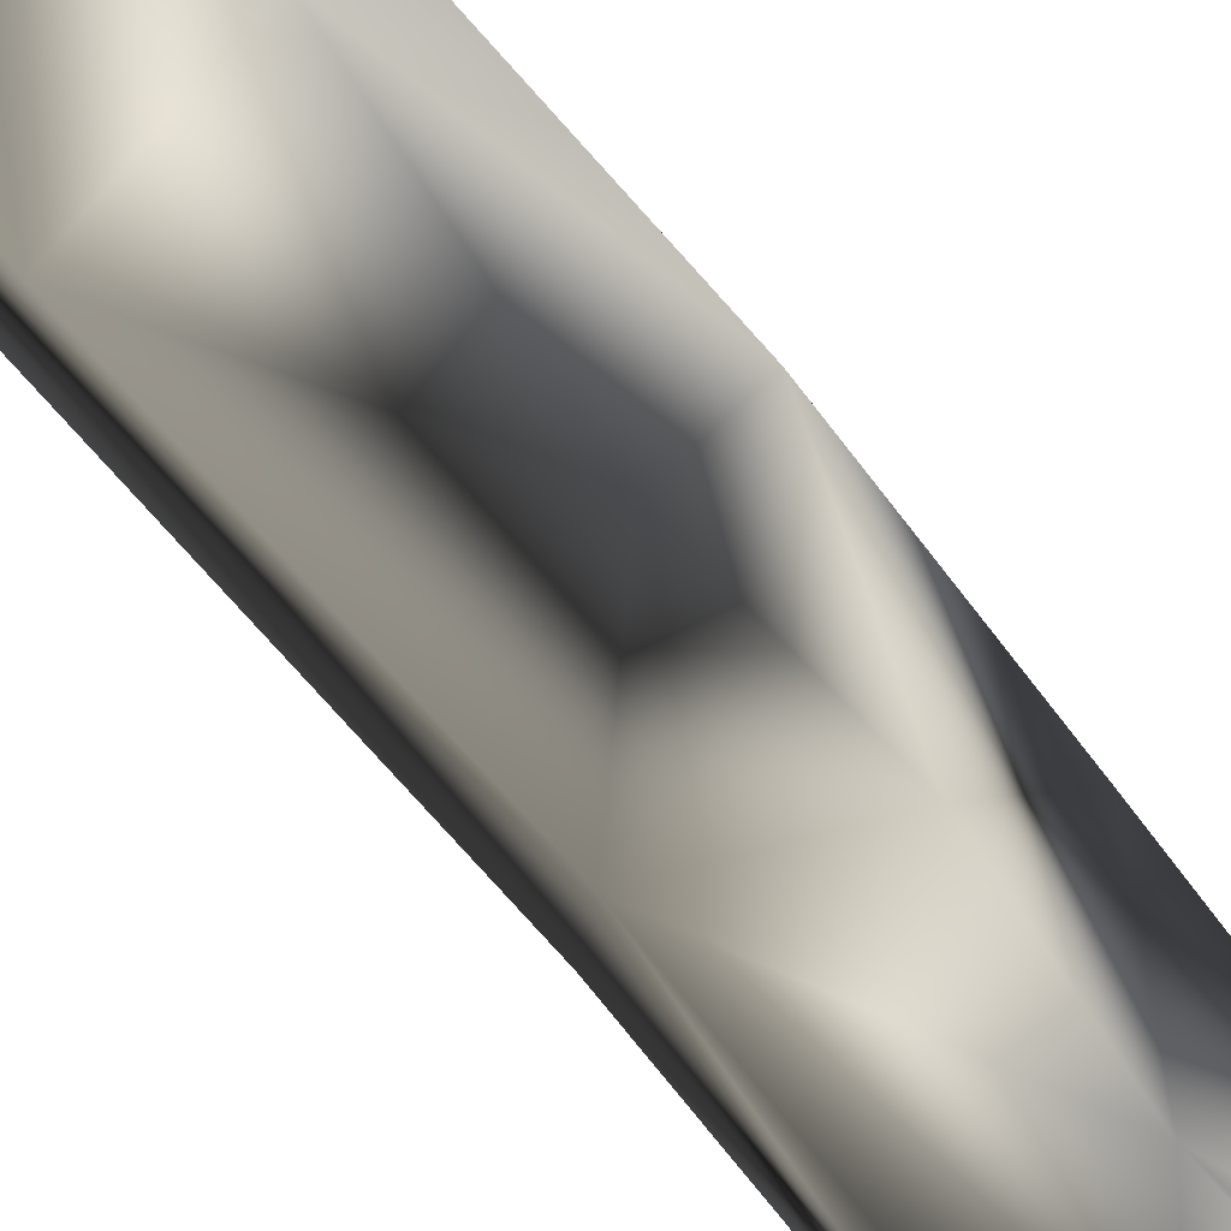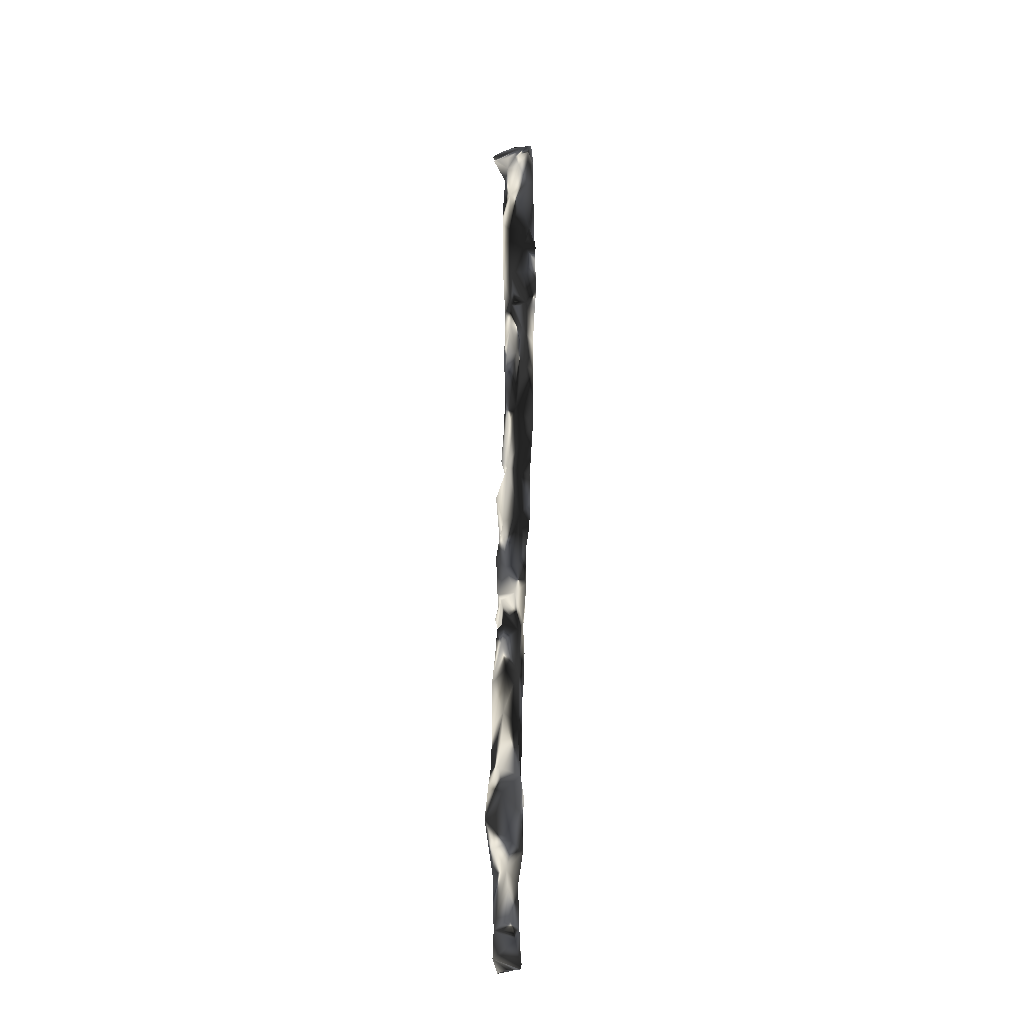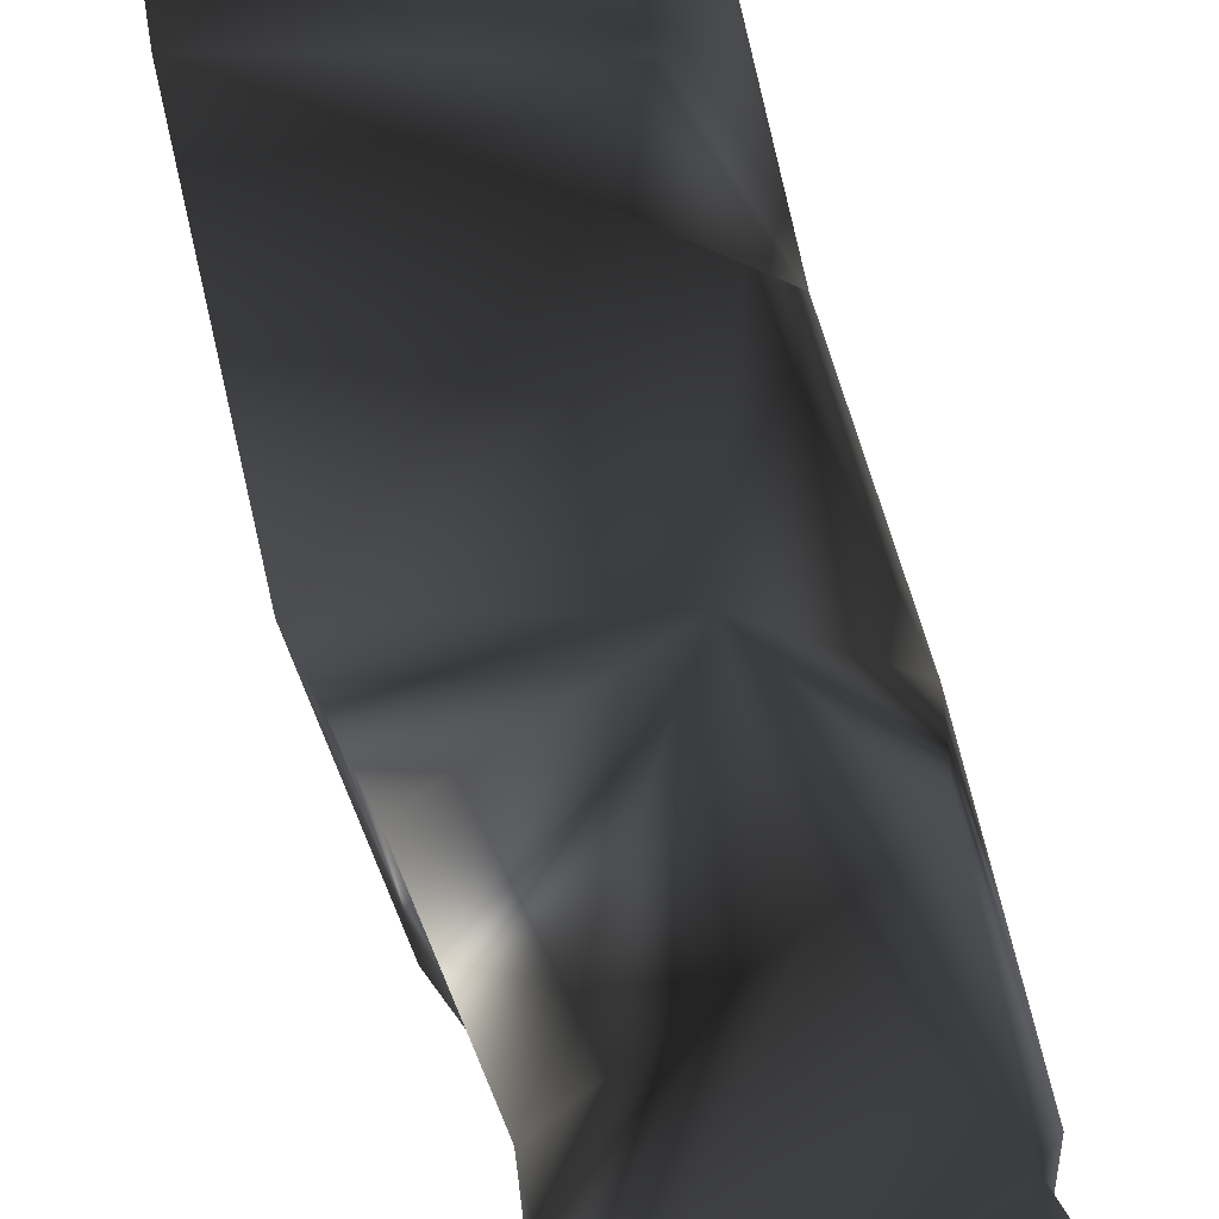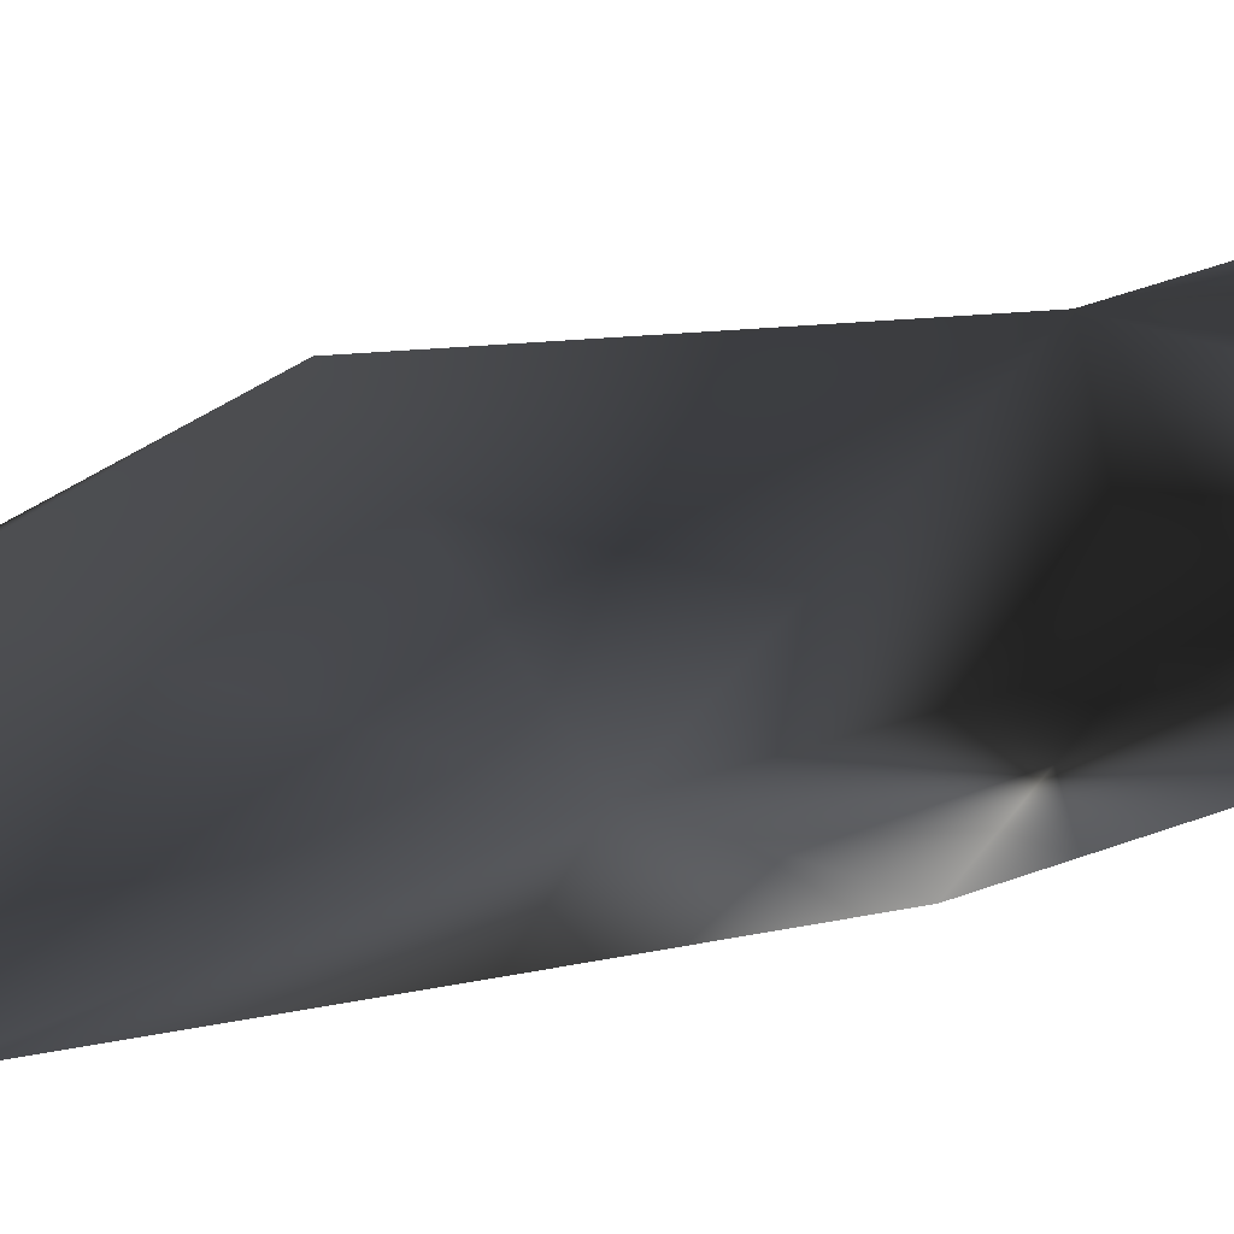
<metadata>
{"format":"obj","ext":"obj","renderer":"f3d","projection":"perspective","resolution":1024,"background":"white","views":[{"elev":-61.2,"azim":38.3,"up":"+Y"},{"elev":-24.3,"azim":-67.6,"up":"+Z"},{"elev":24.5,"azim":174.4,"up":"+Y"},{"elev":20.4,"azim":66.6,"up":"+Y"}]}
</metadata>
<code>
o 11_HL_Tibia_L_Collision_Textured_mesh_1.050
v 0.01982 0.02358 0.6817
v 0.03022 -0.004164 0.09625
v 0.02413 -0.02645 0.1207
v 0.02915 -0.004491 0.1306
v 0.01434 -0.01707 -0.1754
v 0.02655 -0.004445 -0.5387
v 0.0266 -3.6e-05 -0.5152
v 0.01658 -0.02288 0.06263
v 0.03074 -0.0124 0.2625
v 0.02076 -0.0206 -0.07034
v -0.01065 -0.01517 -0.06076
v -0.03528 0.004464 -0.5362
v -0.03598 0.01908 -0.5848
v -0.0201 0.04 -0.5725
v 0.02075 -0.006719 -0.4423
v 0.0208 -0.02866 0.2809
v 0.02599 -0.02628 0.227
v 0.02343 0.02647 -0.7119
v 0.02776 -0.02874 0.6628
v -0.01105 0.03698 -0.542
v 0.006784 0.02307 -0.5547
v -0.001059 0.01972 0.5553
v 0.02587 0.001967 -0.08797
v 0.03915 -0.005382 0.5839
v -0.009076 -0.0183 0.07883
v -0.00249 0.008397 0.4073
v -0.01189 0.02221 -0.222
v 0.02034 0.003064 -0.2179
v -0.01271 0.02599 -0.02495
v -0.006696 0.01186 0.358
v -0.02161 0.006483 0.3257
v 0.03262 -0.02728 0.5515
v 0.0193 -0.03082 0.6167
v -0.01635 -0.01858 -0.5084
v 0.001188 0.03515 -0.6553
v 0.02044 0.02771 -0.6274
v 0.02653 -0.0339 0.4015
v -0.01544 -0.01432 -0.2664
v 0.006675 -0.01382 -0.2467
v 0.02576 -0.01967 0.02857
v 0.01587 -0.0111 -0.3485
v 0.03305 0.01533 -0.656
v -0.009371 -0.02236 0.2234
v 0.0034 -0.008275 -0.7405
v -0.01122 0.02471 -0.3897
v -0.01303 0.02427 -0.2827
v 0.03573 -0.02281 0.6128
v 0.02069 0.003563 -0.1587
v -0.01508 0.02614 -0.743
v -0.01942 0.02599 -0.7857
v -0.003189 0.02367 -0.09387
v 0.03009 -0.02865 0.4994
v 0.03195 -0.007457 0.4308
v -0.01658 -0.02191 0.5504
v 0.002967 -0.02916 0.5086
v -0.006262 0.01394 0.1162
v -0.01298 -0.02492 0.4635
v -0.02263 0.03326 -0.5225
v 0.02459 0.016 -0.5013
v -0.02137 -0.01376 0.1357
v -0.01631 -0.01304 -0.4242
v -0.02378 0.000859 0.02456
v 0.02762 0.01661 0.6453
v 0.01296 0.02055 0.6269
v 0.02525 -0.03106 0.4511
v -0.01494 -0.02623 0.4038
v -0.002895 -0.02965 0.5997
v 0.02963 0.01739 -0.7713
v 0.03121 -0.009131 0.3303
v -0.02854 -0.007182 0.2952
v -0.006933 -0.01875 -0.6253
v -0.008139 -0.03252 0.6636
v 0.039 0.002703 0.6544
v -0.01892 -0.01884 -0.5667
v 0.02546 -0.0267 0.1684
v 0.01034 -0.002723 0.3283
v 0.02367 0.006769 -0.3955
v -0.006529 -0.02676 0.3477
v -0.006291 0.01475 0.4552
v 0.01879 -0.02196 -0.02909
v 0.02069 0.004513 -0.3371
v 0.02955 0.01995 -0.5448
v 0.02133 0.009326 -0.4468
v 0.01146 -0.009552 -0.3876
v -0.004542 0.01302 0.01835
v -0.01754 -0.02464 0.2879
v 9.3e-05 -0.02762 0.4841
v 0.02332 -0.03388 0.4771
v 0.02673 -0.008419 0.2131
v -0.009245 0.0118 0.1994
v 0.02592 -0.005298 -0.5877
v -0.01179 0.01698 0.04286
v -0.02482 0.008681 0.3977
v 0.02323 -0.03173 0.3522
v 0.03159 -0.0207 0.3405
v -0.01414 -0.01424 -0.3366
v 0.03035 -0.002298 -0.03511
v 0.008405 -0.008864 -0.7894
v -0.02654 0.000965 0.2377
v -0.013 0.01277 0.2457
v -0.02504 0.007554 -0.07586
v 0.02743 0.01653 -0.7208
v 0.03347 -0.001128 0.5493
v -0.02382 0.02792 -0.489
v 0.005317 0.03422 0.6625
v 0.01438 -0.01685 -0.1117
v -0.01974 0.01977 -0.2016
v 0.003551 0.01905 0.5985
v -0.02747 0.001793 0.1721
v -0.01968 0.0225 -0.137
v -0.01435 0.008957 0.2682
v -0.008069 0.01163 0.2845
v -0.0246 0.01057 0.509
v 0.0179 -0.0167 0.6954
v -0.02143 0.02807 -0.3531
v -0.0359 0.008756 -0.4974
v -0.01258 0.02249 0.6446
v -0.03041 0.004642 -0.4062
v 0.013 0.02948 -0.7832
v 0.01648 -0.01277 -0.2954
v -0.02372 0.003098 0.09594
v -0.01615 -0.001388 0.5748
v -0.01473 -0.01382 -0.1518
v 0.02192 -0.008461 -0.5315
v -0.02449 0.02636 -0.4283
v -0.02918 0.008407 -0.2897
v -0.01823 0.003164 0.6315
v -0.02894 -0.008553 0.4025
v -0.02101 -0.01439 0.3323
v 0.01285 -0.002335 -0.6707
v -0.00951 0.007432 -0.6513
v -0.02969 -0.007987 0.3346
v -0.005613 0.02021 -0.1521
v -0.0217 -0.01458 0.2417
v -0.02704 0.001526 -0.3335
v -0.01743 -0.009824 -0.2018
v -0.03137 0.01833 -0.6218
v -0.02972 -0.009023 -0.6146
v -0.0181 -0.01894 0.632
v -0.02409 0.01927 -0.2645
v -0.01159 0.0222 -0.2586
v -0.01715 0.02495 -0.244
v -0.01182 -0.01546 0.01806
v -0.02925 -0.004993 0.3465
v -0.02686 0.002543 -0.1584
v -0.03072 -0.005189 0.4905
v 0.02204 -0.002955 -0.2715
v -0.01164 0.02654 -0.4558
v -0.02906 0.008608 -0.2177
v -0.005505 0.01553 0.5205
v -0.02313 -0.01233 0.3432
v -0.02889 -0.01201 0.3604
v -0.02592 0.002851 -0.2512
v 0.02237 -0.009885 -0.2336
v 0.02489 0.001093 -0.6311
v -0.01008 0.002602 -0.7264
v -0.01314 -0.008776 -0.761
v -0.01307 -0.004873 -0.7456
v 0.02266 -0.03042 0.4873
v -0.006651 0.01353 0.2377
v 0.01226 -0.0307 0.6923
v -0.03507 -0.004509 0.6403
v -0.008059 0.03669 0.6709
v 0.02367 0.01669 0.7058
v -0.03031 0.02352 0.646
v -0.01847 0.0292 0.6593
v -0.01294 -0.0328 0.6644
v 0.01835 -0.01419 0.6994
v 0.02647 0.00355 0.7087
v 0.01577 -0.01989 0.6964
v -0.03265 -0.02329 0.6427
v -0.002653 -0.03208 0.6758
v 0.01358 0.03149 0.6948
v -0.03536 0.01492 0.6403
v -0.03472 -0.01832 0.6405
v 0.02814 0.01079 0.7106
v -0.03366 0.02359 0.6423
v 0.01965 -0.01053 0.7009
v 0.005137 0.03798 0.6856
v 0.01662 -0.01561 0.6974
v 0.01743 -0.01513 0.6983
v -0.001924 -0.01263 -0.8005
v 0.003979 -0.01062 -0.7951
v 0.00872 -0.008429 -0.7908
v 0.01881 0.0262 -0.7811
v -0.001306 -0.01263 -0.7999
v 0.01631 0.02901 -0.7833
v -0.001168 0.01052 -0.7995
v -0.008855 0.02245 -0.8063
v -0.002583 -0.0104 -0.8011
v 0.01008 -0.009182 -0.7895
v 0.01044 0.02804 -0.7887
v 0.01397 0.02853 -0.7855
v 0.009608 -0.009135 -0.79
f 2 4 3
f 80 11 10
f 12 14 13
f 139 67 72
f 32 24 47
f 46 28 115
f 48 23 106
f 58 148 59
f 14 36 35
f 168 114 178
f 66 65 57
f 20 21 14
f 31 93 30
f 107 145 110
f 40 80 97
f 137 35 131
f 78 86 16
f 57 88 87
f 92 56 2
f 77 84 15
f 181 114 168
f 56 4 2
f 78 16 94
f 97 29 85
f 99 100 90
f 21 20 82
f 103 24 32
f 103 22 108
f 84 41 96
f 31 112 111
f 146 113 93
f 14 58 20
f 150 103 53
f 73 19 47
f 97 51 29
f 124 91 6
f 46 115 126
f 97 80 10
f 18 42 102
f 23 51 97
f 18 35 36
f 48 51 23
f 132 70 86
f 28 107 133
f 16 86 17
f 60 121 62
f 96 135 118
f 89 75 4
f 24 63 47
f 126 140 46
f 34 116 12
f 147 81 115
f 11 80 143
f 141 142 27
f 110 145 101
f 66 78 37
f 79 26 93
f 22 103 150
f 143 8 25
f 31 144 93
f 115 28 147
f 145 123 11
f 60 25 3
f 146 57 55
f 47 19 33
f 34 12 74
f 42 155 102
f 67 54 33
f 147 154 39
f 44 68 102
f 191 98 194
f 66 37 65
f 73 47 63
f 55 57 87
f 92 121 56
f 107 27 149
f 29 101 62
f 87 88 55
f 150 26 79
f 180 114 181
f 81 147 120
f 155 130 102
f 151 78 152
f 32 55 159
f 85 92 2
f 24 108 63
f 40 143 80
f 62 25 60
f 4 90 89
f 121 92 62
f 30 26 76
f 22 113 122
f 131 138 137
f 78 66 128
f 111 100 99
f 76 26 53
f 86 70 134
f 144 128 93
f 31 111 70
f 11 123 106
f 39 5 136
f 127 64 108
f 118 115 125
f 18 49 35
f 126 153 140
f 16 69 95
f 134 99 109
f 99 90 109
f 59 82 20
f 144 152 128
f 106 10 11
f 141 140 153
f 92 85 62
f 95 94 16
f 188 190 50
f 60 109 121
f 130 155 71
f 69 16 9
f 136 5 123
f 59 148 83
f 104 125 148
f 118 104 116
f 79 93 113
f 122 54 67
f 62 101 11
f 86 43 17
f 12 13 138
f 110 133 107
f 68 50 18
f 134 43 86
f 112 31 30
f 184 98 183
f 122 108 22
f 136 107 149
f 71 138 131
f 134 60 43
f 60 75 43
f 129 86 78
f 74 12 138
f 44 102 130
f 103 52 53
f 58 104 148
f 2 40 97
f 86 129 132
f 129 151 132
f 47 33 32
f 69 37 95
f 9 89 112
f 51 110 101
f 46 140 141
f 53 26 150
f 3 4 75
f 99 70 111
f 20 58 59
f 119 50 68
f 79 113 150
f 84 77 81
f 40 8 143
f 58 116 104
f 42 18 36
f 15 7 59
f 7 15 61 34 124 6
f 108 24 103
f 148 45 83
f 136 145 107
f 10 23 97
f 82 36 14
f 45 77 83
f 17 75 89
f 143 62 11
f 64 63 108
f 123 145 136
f 66 57 128
f 149 27 142
f 129 78 151
f 56 90 4
f 76 9 112
f 65 88 57
f 156 131 49
f 184 194 98
f 32 33 55
f 70 132 31
f 100 112 89
f 91 124 74
f 9 76 69
f 67 33 72
f 141 27 28
f 6 59 7
f 3 25 8
f 56 109 90
f 96 126 135
f 187 193 119
f 36 155 42
f 165 117 64 177
f 85 2 97
f 19 72 33
f 158 157 44
f 115 81 45
f 44 156 158
f 125 104 118
f 94 37 78
f 122 146 54
f 5 106 123
f 45 81 77
f 116 34 118
f 121 109 56
f 171 175 139
f 45 125 115
f 71 155 91
f 63 105 1
f 60 134 109
f 43 75 17
f 18 102 68
f 45 148 125
f 6 91 82
f 122 113 146
f 89 90 160
f 39 38 96
f 49 50 157
f 170 114 180
f 93 128 146
f 32 159 52
f 115 135 126
f 94 95 37
f 51 48 133
f 74 124 34
f 120 147 39
f 130 71 131
f 29 51 101
f 96 41 39
f 154 106 5
f 120 39 41
f 14 137 13
f 139 122 67
f 122 139 127
f 154 147 28
f 96 118 61
f 172 72 19 161
f 34 61 118
f 136 38 39
f 37 69 53
f 151 152 132
f 36 91 155
f 77 15 83
f 74 138 71
f 61 84 96
f 3 8 40
f 53 65 37
f 5 39 154
f 65 53 52
f 59 83 15
f 106 23 10
f 93 26 30
f 105 63 117
f 158 156 49
f 49 157 158
f 44 98 68
f 15 84 61
f 38 153 126
f 126 96 38
f 91 74 71
f 40 2 3
f 9 16 17
f 143 25 62
f 41 84 81
f 159 55 88
f 112 100 111
f 131 35 49
f 14 35 137
f 130 131 156
f 146 128 57
f 13 137 138
f 48 106 154
f 136 149 38
f 59 6 82
f 120 41 81
f 89 9 17
f 78 128 152
f 130 156 44
f 69 76 53
f 28 48 154
f 27 107 28
f 165 166 117
f 108 122 127
f 32 52 103
f 100 89 160
f 133 48 28
f 12 58 14
f 163 179 105
f 149 142 141
f 153 38 149
f 68 98 191
f 146 55 54
f 177 64 127 174
f 90 100 160
f 172 167 72
f 3 75 60
f 91 36 82
f 82 14 21
f 110 51 133
f 76 112 30
f 88 65 52
f 88 52 159
f 64 117 63
f 58 12 116
f 150 113 22
f 135 115 118
f 164 1 173
f 18 50 49
f 144 31 132
f 85 29 62
f 99 134 70
f 11 101 145
f 1 73 63
f 141 153 149
f 152 144 132
f 33 54 55
f 46 141 28
f 105 179 173 1
f 19 73 176 169
f 114 19 169 178
f 72 167 171 139
f 73 1 164 176
f 105 117 166 163
f 127 162 174
f 127 139 175 162
f 19 114 170 161
f 180 181 168 178 169 176 164 173 179 163 166 165 177 174 162 175 171 167 172 161 170
f 119 193 192
f 50 119 192 189
f 50 189 188
f 119 185 187
f 98 44 186 183
f 50 190 182 157
f 44 157 182 186
f 119 68 185
f 186 182 190 188 189 192 193 187 185 68 191 194 184 183

</code>
